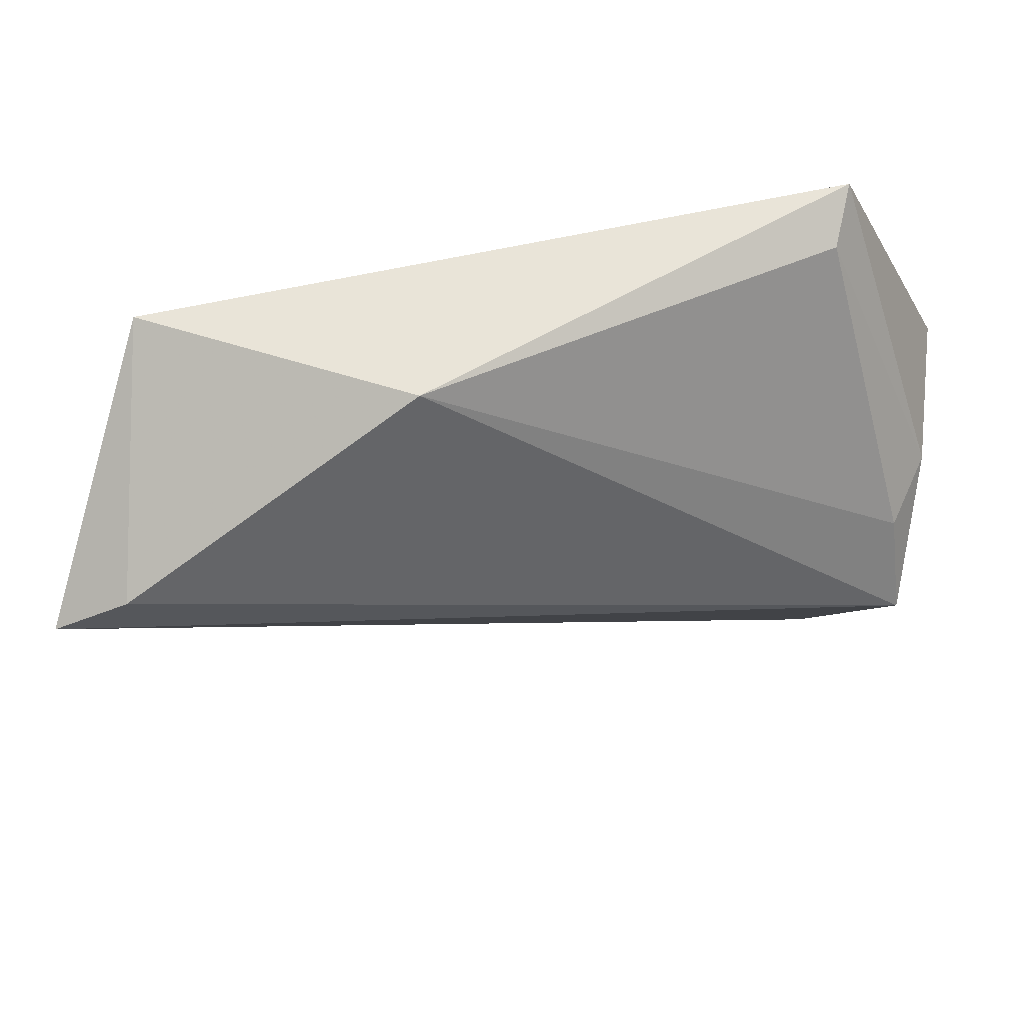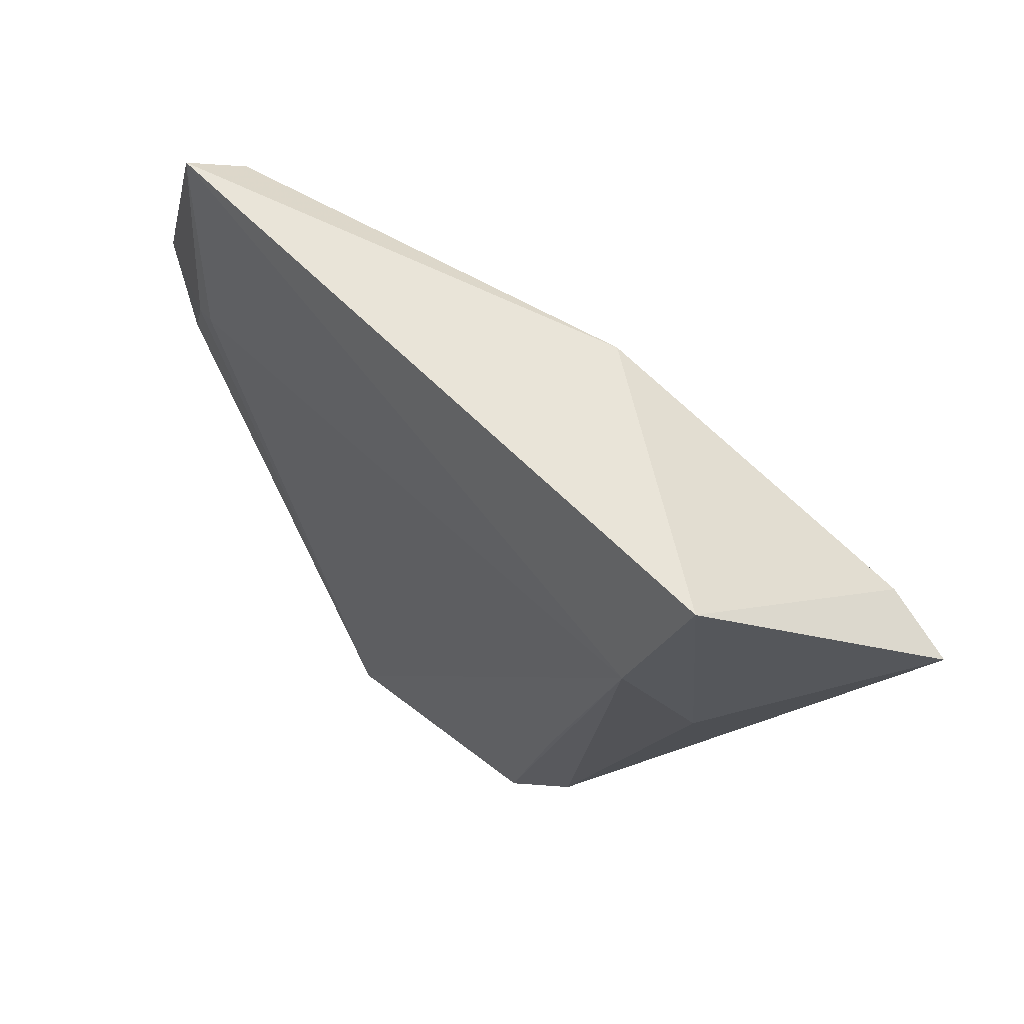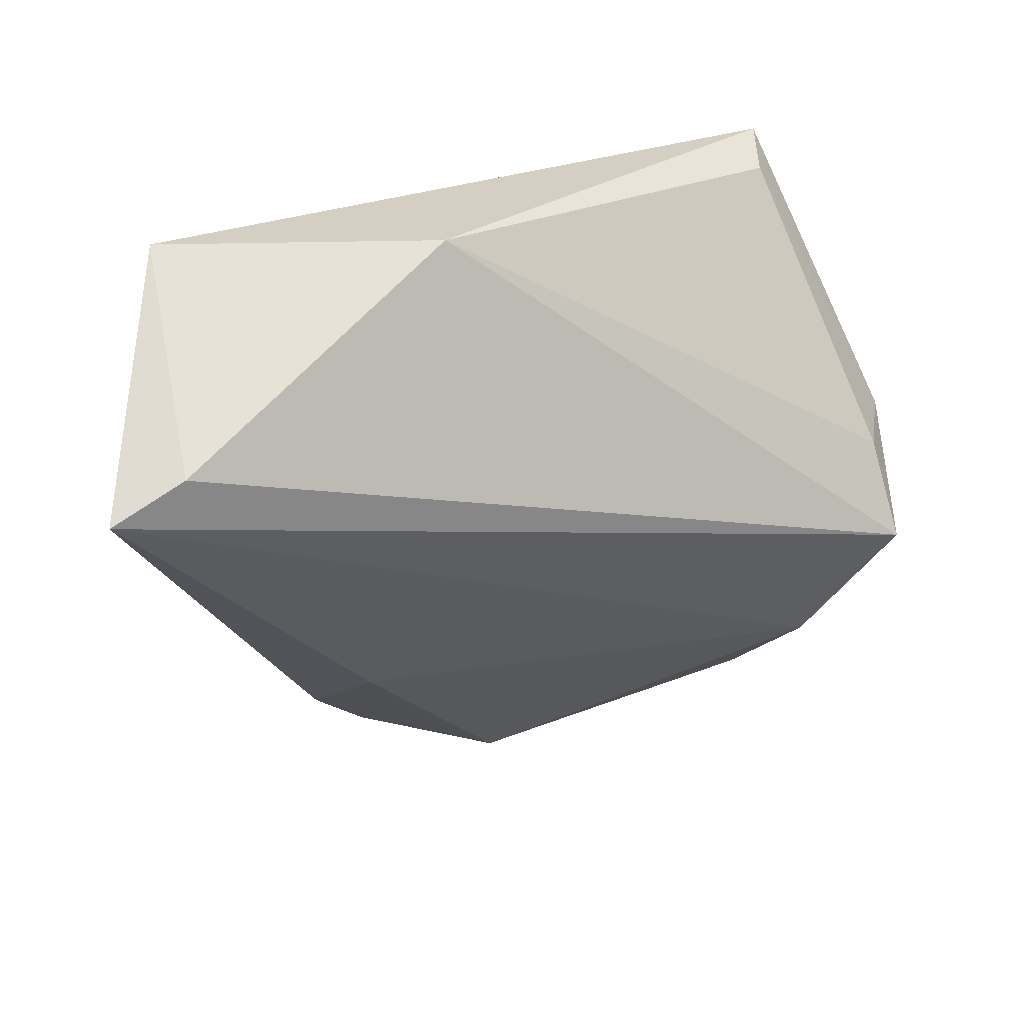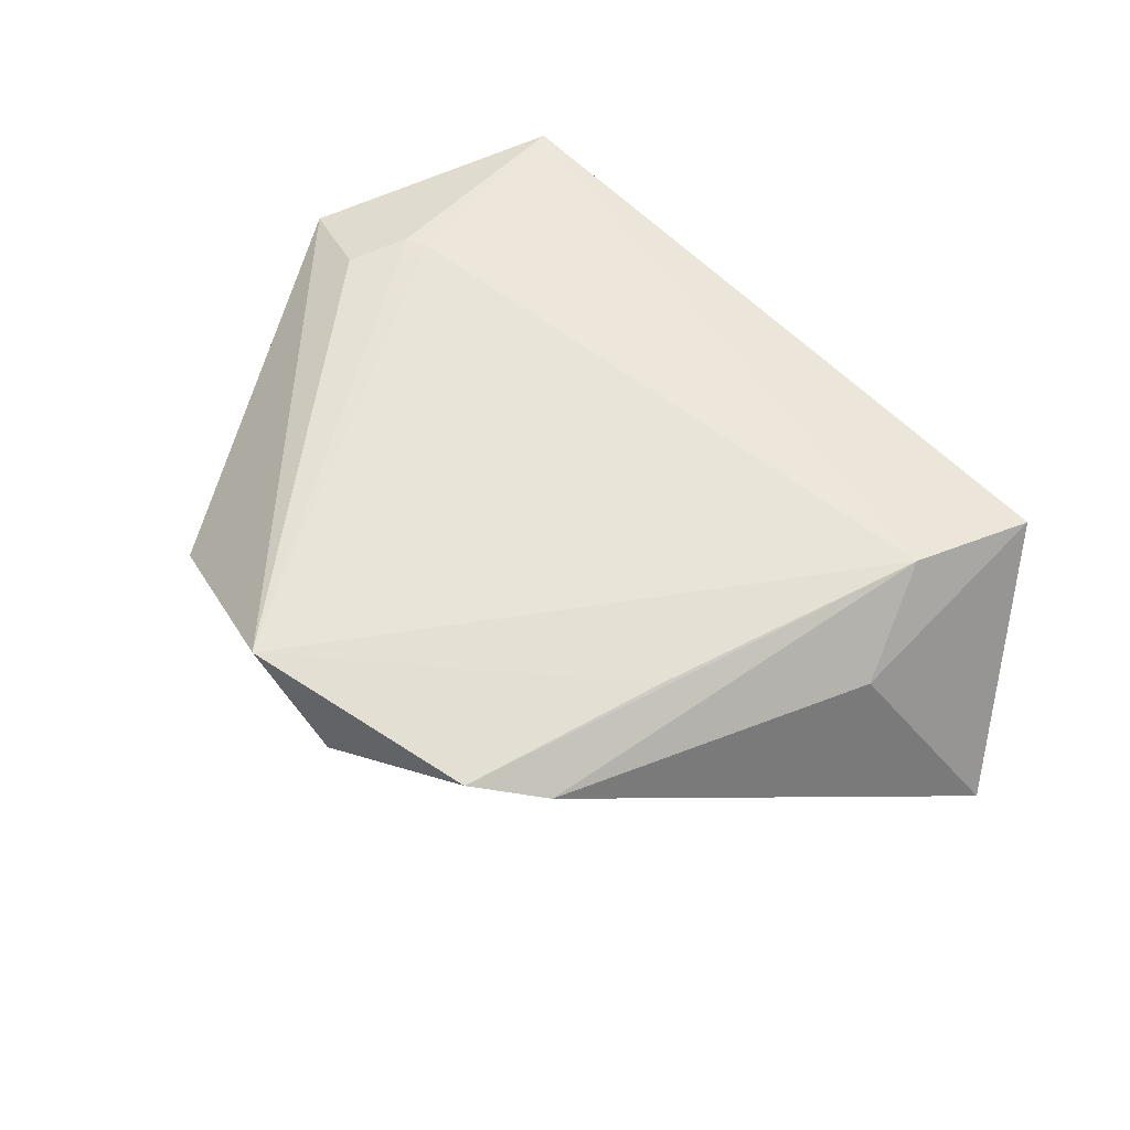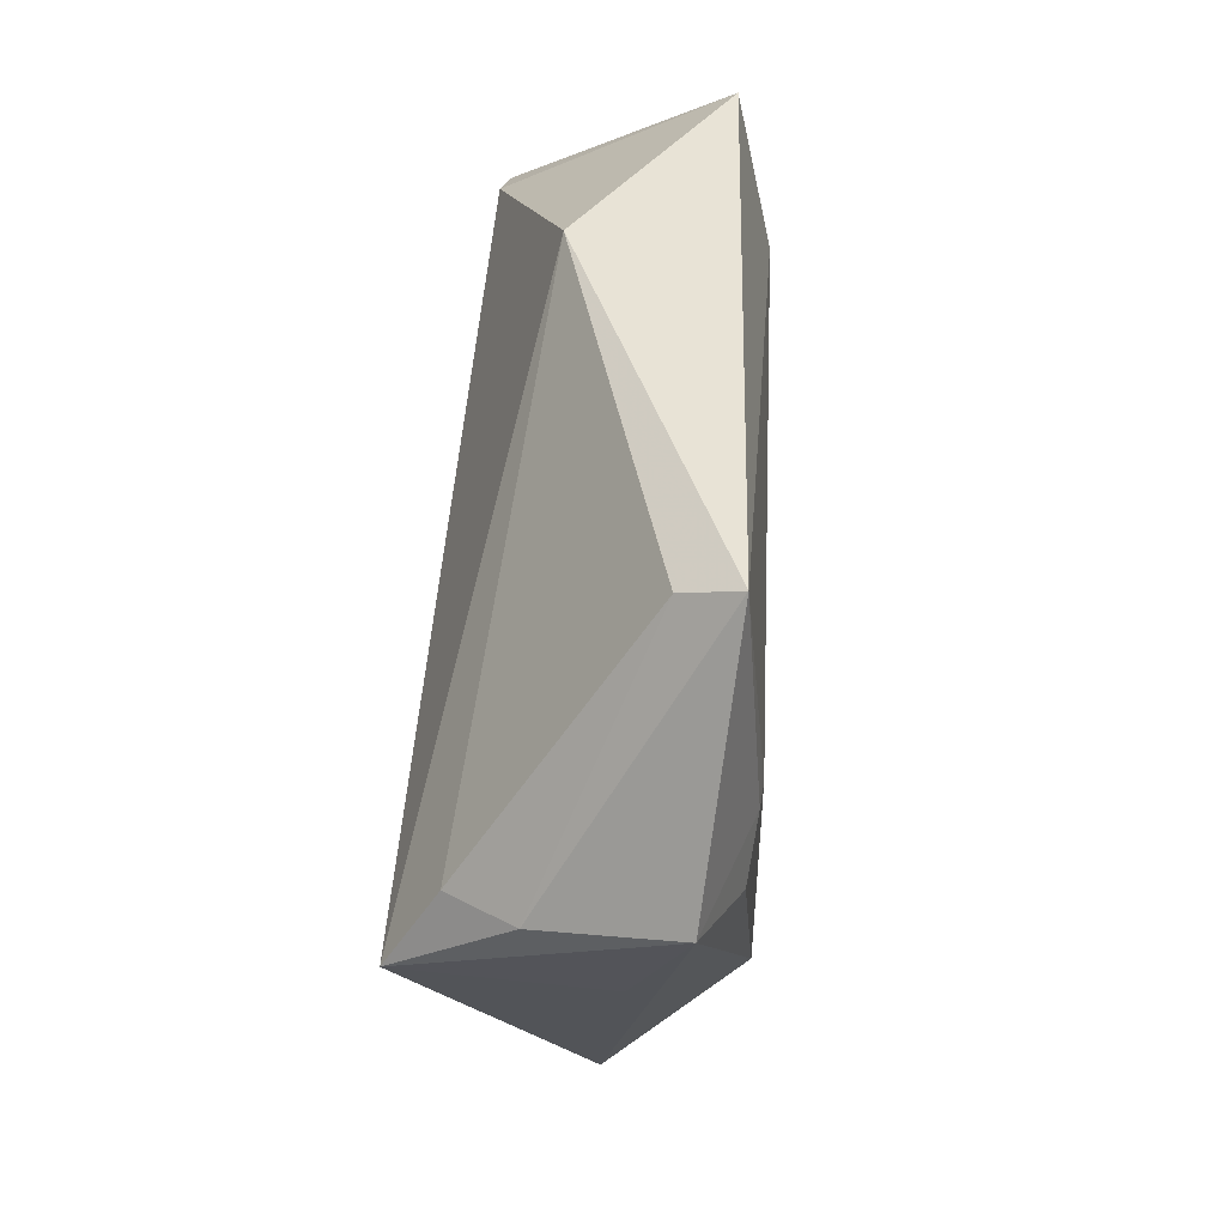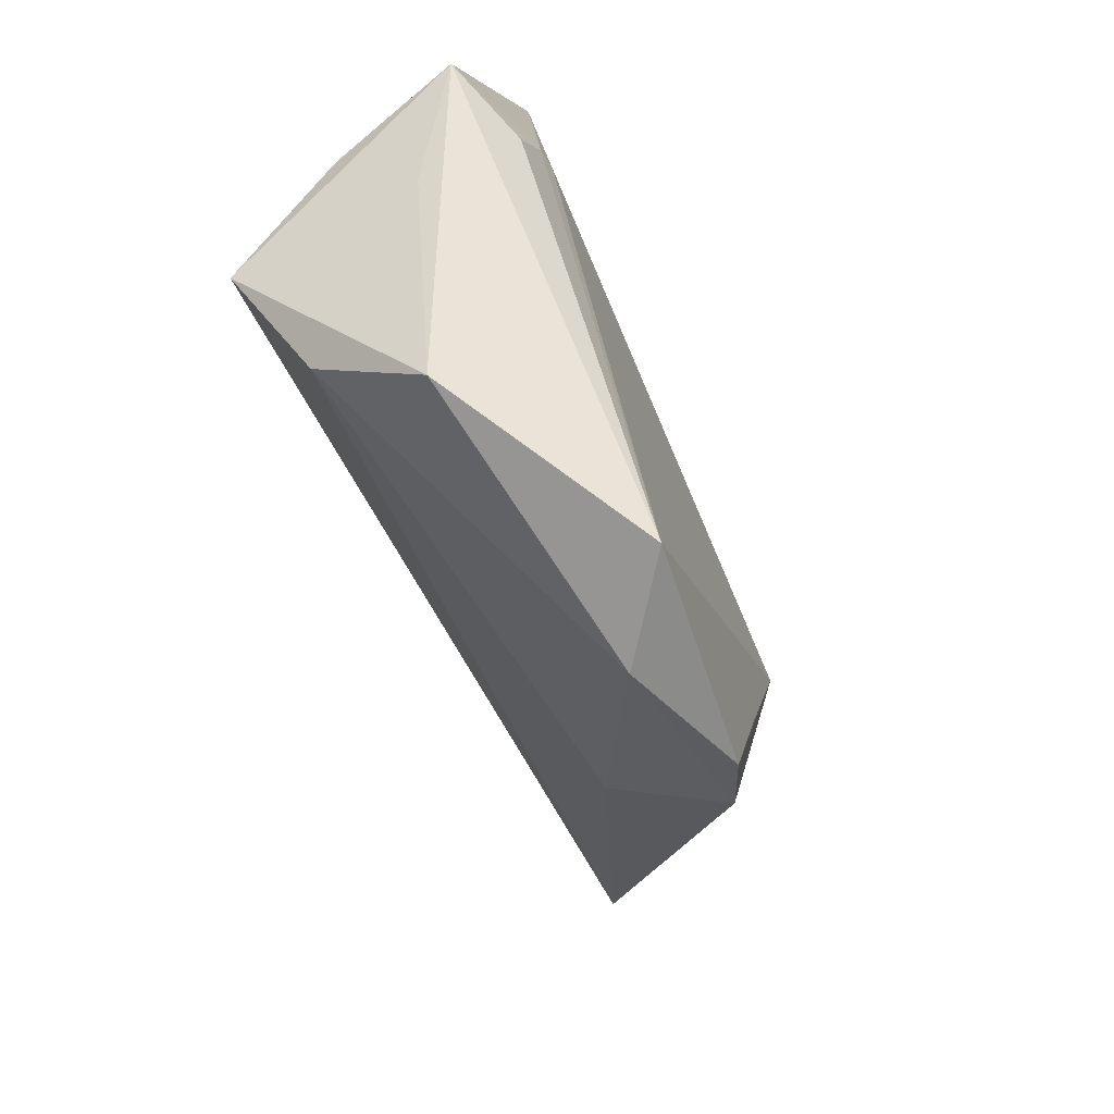
<metadata>
{"format":"obj","ext":"obj","renderer":"f3d","projection":"perspective","resolution":1024,"background":"white","views":[{"elev":61.6,"azim":171.9,"up":"+Y"},{"elev":56.9,"azim":50.9,"up":"+Y"},{"elev":28.0,"azim":156.0,"up":"+Y"},{"elev":59.6,"azim":42.9,"up":"+Z"},{"elev":41.6,"azim":-84.4,"up":"+Y"},{"elev":-68.0,"azim":-64.9,"up":"+Y"}]}
</metadata>
<code>
v 0.04794 0.005025 0.004786
v -0.05633 0.006442 0.01176
v 0.03043 -0.01693 0.01287
v -0.04718 -0.01138 -0.02118
v -0.03871 0.03483 0.007729
v 0.02999 -0.03655 0.008903
v -0.04132 0.009734 0.01686
v -0.04654 0.0003059 -0.01443
v -0.008992 -0.04997 0.01629
v -0.04147 0.0381 0.01479
v 0.02711 -0.02529 -0.006378
v -0.04504 0.002064 0.01595
v 0.04305 0.01923 0.01305
v -0.04824 -0.01113 0.004285
v 0.003498 -0.05013 0.006861
v 0.02192 -0.04377 0.01233
v 0.06387 0.01399 -0.02118
v 0.05431 0.01838 -0.02118
v -0.05218 0.001818 -0.005748
v -0.03833 0.01063 0.01709
v -0.03417 -0.04106 0.0002458
v 0.01577 0.0381 -0.008586
v 0.04894 0.03678 0.008315
v -0.03706 -0.02821 -0.01378
f 2 21 9
f 9 21 15
f 6 11 17
f 15 11 6
f 2 4 14
f 14 21 2
f 4 21 14
f 15 21 24
f 24 21 4
f 24 11 15
f 24 4 17
f 17 11 24
f 17 23 1
f 1 6 17
f 16 9 15
f 15 6 16
f 19 4 2
f 2 9 12
f 23 22 10
f 10 22 5
f 10 19 2
f 5 19 10
f 4 19 8
f 8 19 5
f 8 22 4
f 5 22 8
f 17 4 18
f 4 22 18
f 18 23 17
f 18 22 23
f 2 12 7
f 7 10 2
f 20 10 7
f 9 20 7
f 7 12 9
f 9 16 3
f 13 16 6
f 13 3 16
f 6 1 13
f 13 1 23
f 23 10 13
f 9 3 13
f 13 10 20
f 13 20 9

</code>
